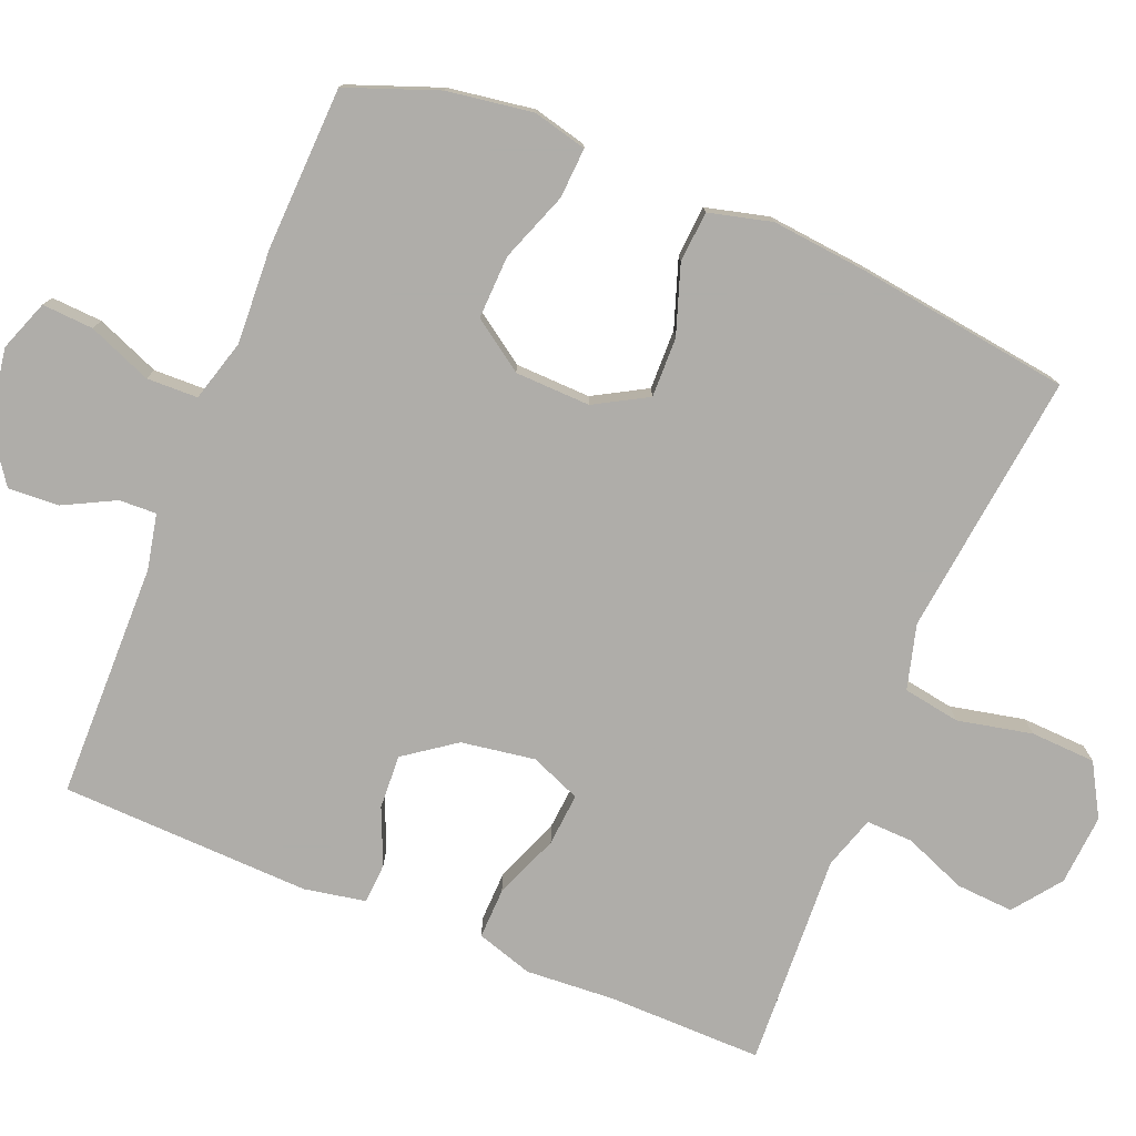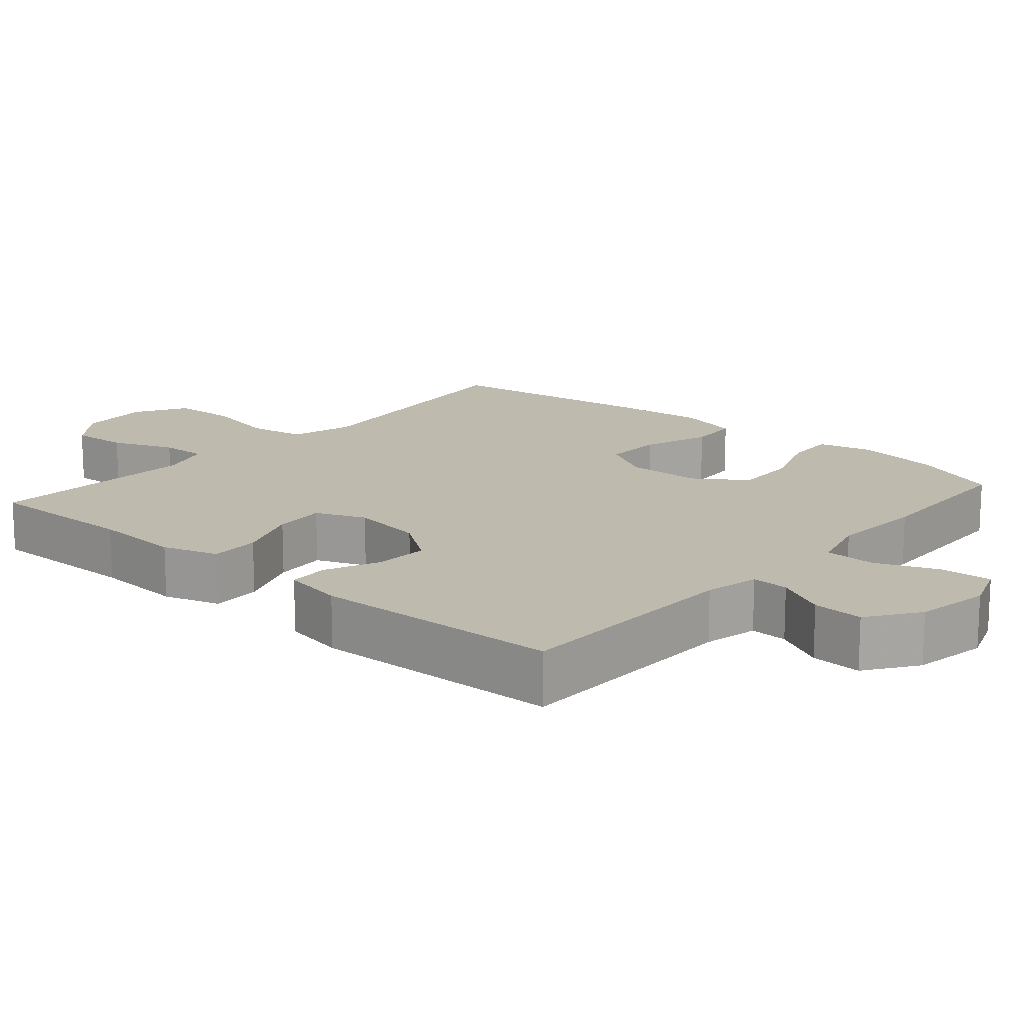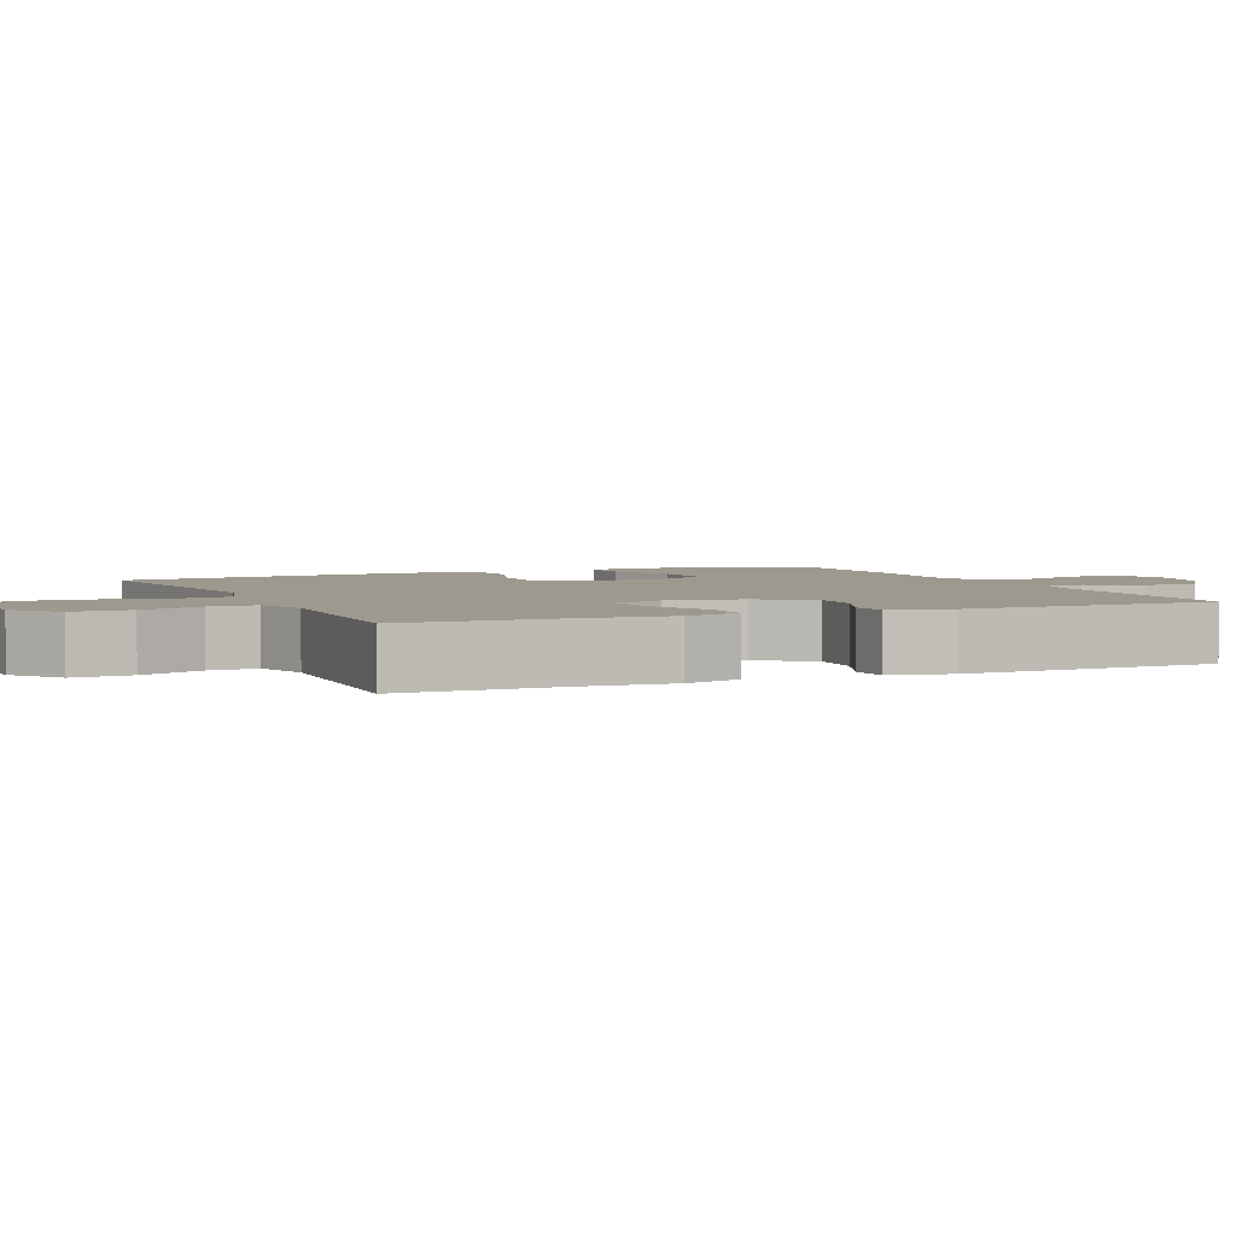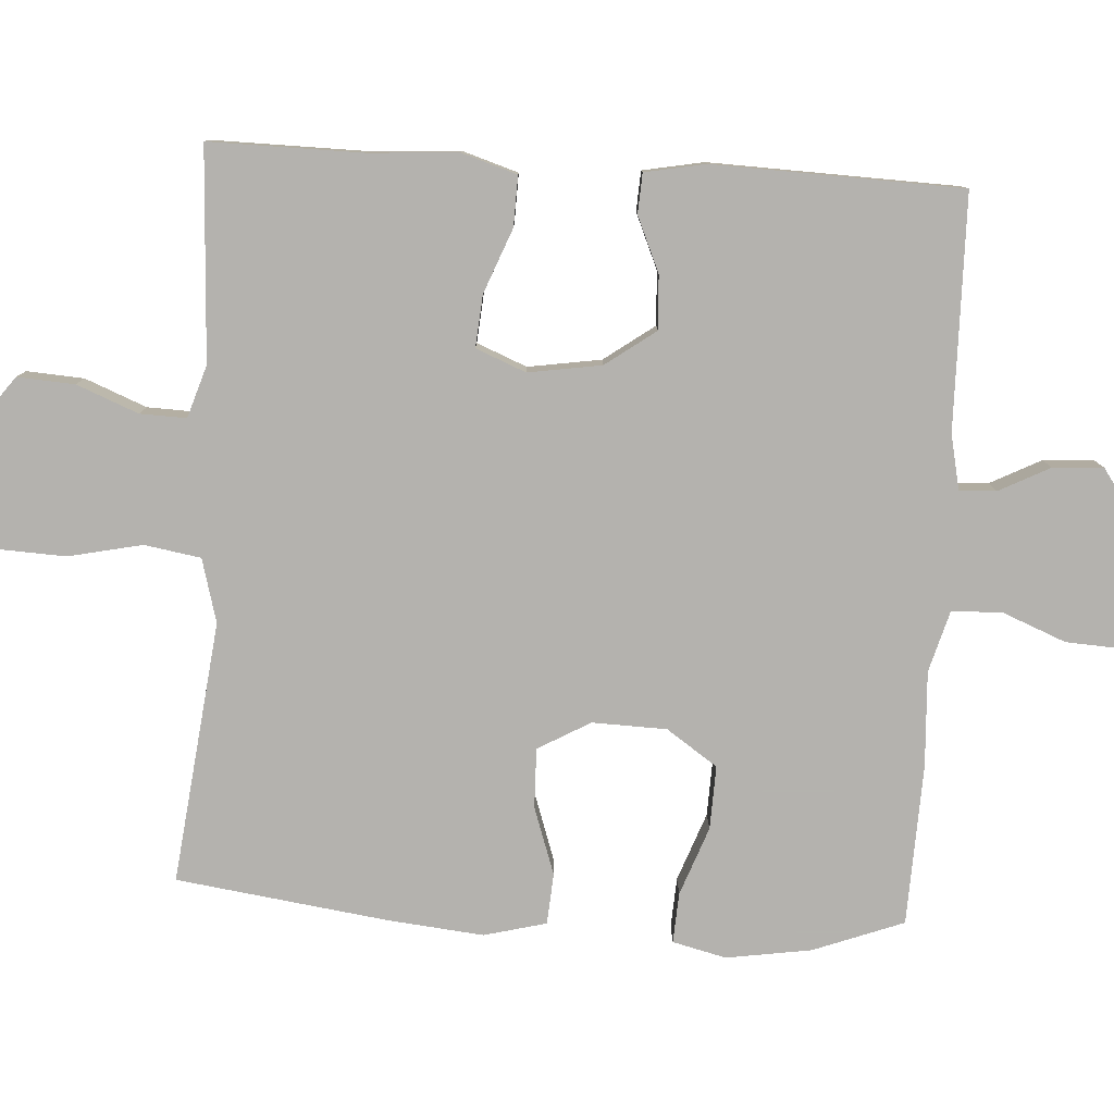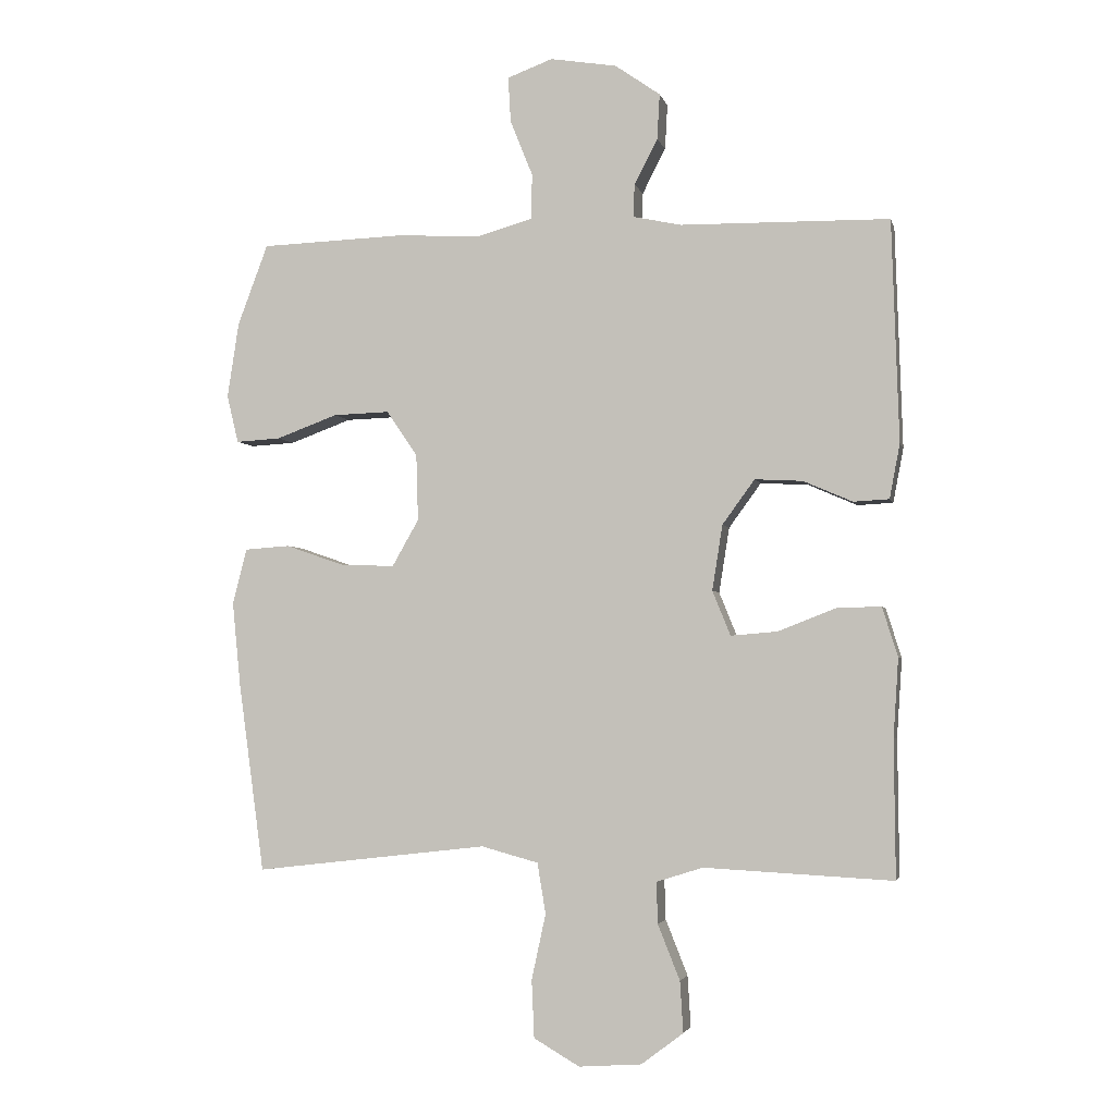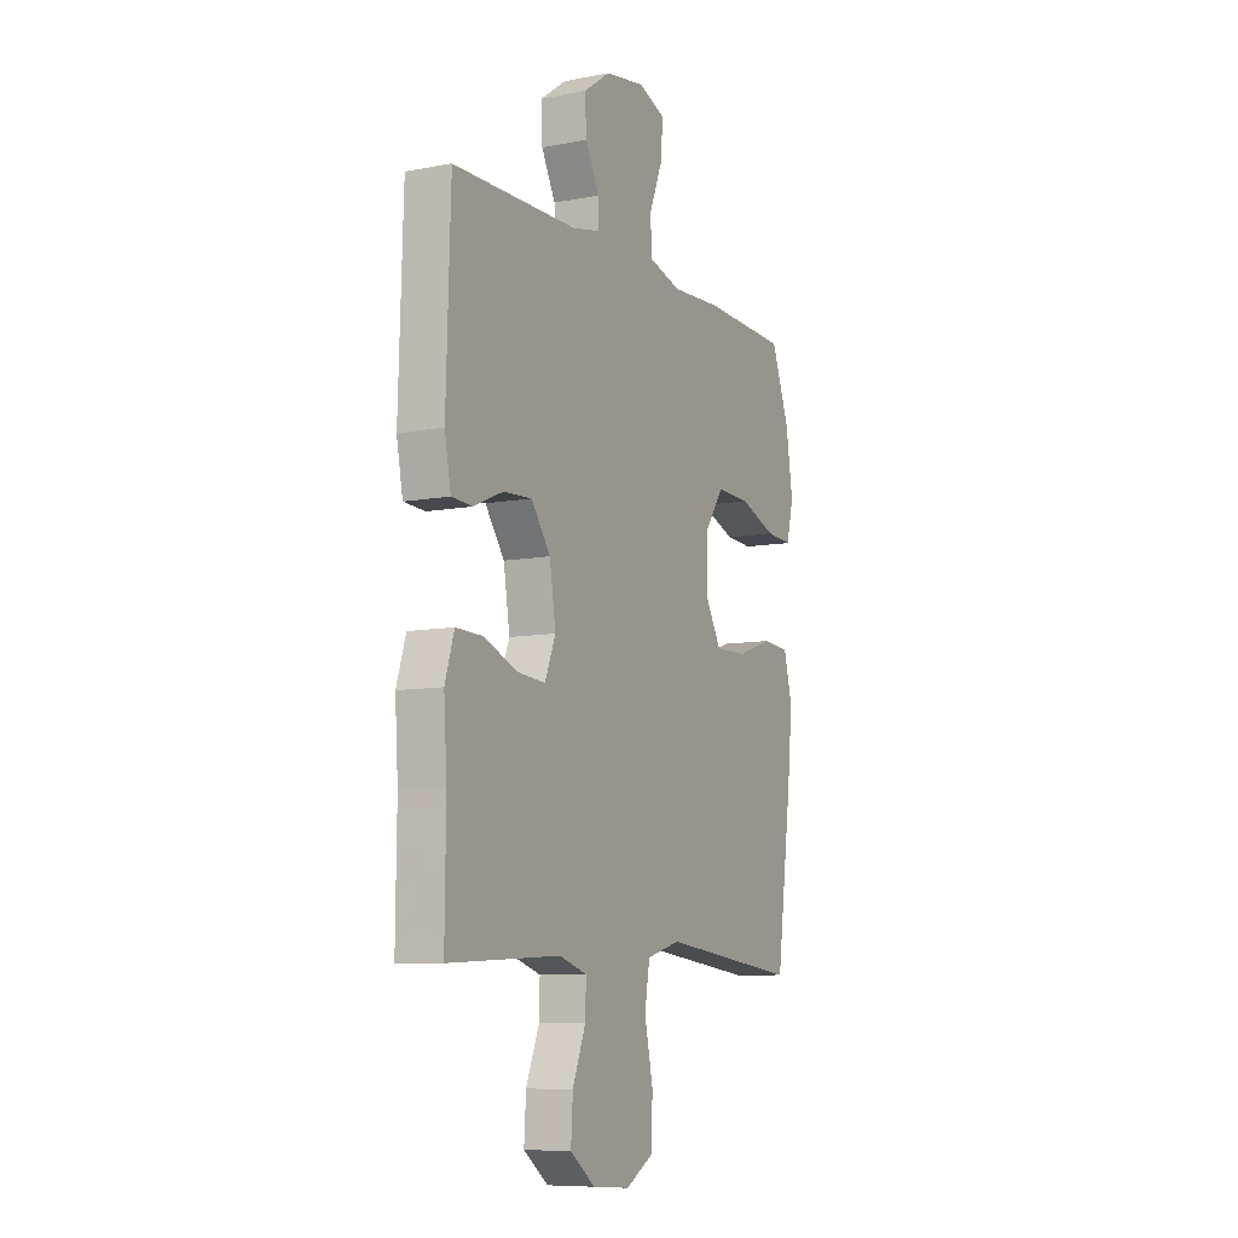
<metadata>
{"format":"obj","ext":"obj","renderer":"f3d","projection":"perspective","resolution":1024,"background":"white","views":[{"elev":-77.2,"azim":67.7,"up":"+Y"},{"elev":15.8,"azim":-49.0,"up":"+Y"},{"elev":3.4,"azim":-113.7,"up":"+Y"},{"elev":-79.8,"azim":-93.5,"up":"+Y"},{"elev":-3.2,"azim":-167.3,"up":"+Z"},{"elev":-8.7,"azim":-62.7,"up":"+Z"}]}
</metadata>
<code>
v -0.5 0.07 -0.5
v -0.498 0.07 -0.288
v -0.506 0.07 -0.166
v -0.482 0.07 -0.089
v -0.413 0.07 -0.091
v -0.324 0.07 -0.126
v -0.252 0.07 -0.132
v -0.224 0.07 -0.063
v -0.24 0.07 0.038
v -0.29 0.07 0.107
v -0.364 0.07 0.103
v -0.44 0.07 0.07
v -0.495 0.07 0.073
v -0.511 0.07 0.157
v -0.5 0.07 0.5
v -0.177 0.07 0.505
v -0.102 0.07 0.521
v -0.104 0.07 0.572
v -0.14 0.07 0.642
v -0.144 0.07 0.712
v -0.074 0.07 0.761
v 0.029 0.07 0.778
v 0.099 0.07 0.752
v 0.095 0.07 0.682
v 0.06 0.07 0.595
v 0.062 0.07 0.525
v 0.147 0.07 0.501
v 0.278 0.07 0.508
v 0.5 0.07 0.5
v 0.547 0.07 0.375
v 0.565 0.07 0.258
v 0.547 0.07 0.184
v 0.478 0.07 0.188
v 0.383 0.07 0.223
v 0.296 0.07 0.226
v 0.248 0.07 0.156
v 0.245 0.07 0.053
v 0.286 0.07 -0.019
v 0.368 0.07 -0.017
v 0.461 0.07 0.015
v 0.531 0.07 0.01
v 0.553 0.07 -0.076
v 0.54 0.07 -0.207
v 0.5 0.07 -0.5
v 0.268 0.07 -0.473
v 0.139 0.07 -0.458
v 0.051 0.07 -0.482
v 0.038 0.07 -0.56
v 0.06 0.07 -0.662
v 0.056 0.07 -0.751
v -0.015 0.07 -0.792
v -0.112 0.07 -0.785
v -0.177 0.07 -0.736
v -0.172 0.07 -0.657
v -0.138 0.07 -0.572
v -0.136 0.07 -0.508
v -0.208 0.07 -0.485
v -0.324 0.07 -0.491
v -0.5 0 -0.5
v -0.498 0 -0.288
v -0.506 0 -0.166
v -0.482 0 -0.089
v -0.413 0 -0.091
v -0.324 0 -0.126
v -0.252 0 -0.132
v -0.224 0 -0.063
v -0.24 0 0.038
v -0.29 0 0.107
v -0.364 0 0.103
v -0.44 0 0.07
v -0.495 0 0.073
v -0.511 0 0.157
v -0.5 0 0.5
v -0.177 0 0.505
v -0.102 0 0.521
v -0.104 0 0.572
v -0.14 0 0.642
v -0.144 0 0.712
v -0.074 0 0.761
v 0.029 0 0.778
v 0.099 0 0.752
v 0.095 0 0.682
v 0.06 0 0.595
v 0.062 0 0.525
v 0.147 0 0.501
v 0.278 0 0.508
v 0.5 0 0.5
v 0.547 0 0.375
v 0.565 0 0.258
v 0.547 0 0.184
v 0.478 0 0.188
v 0.383 0 0.223
v 0.296 0 0.226
v 0.248 0 0.156
v 0.245 0 0.053
v 0.286 0 -0.019
v 0.368 0 -0.017
v 0.461 0 0.015
v 0.531 0 0.01
v 0.553 0 -0.076
v 0.54 0 -0.207
v 0.5 0 -0.5
v 0.268 0 -0.473
v 0.139 0 -0.458
v 0.051 0 -0.482
v 0.038 0 -0.56
v 0.06 0 -0.662
v 0.056 0 -0.751
v -0.015 0 -0.792
v -0.112 0 -0.785
v -0.177 0 -0.736
v -0.172 0 -0.657
v -0.138 0 -0.572
v -0.136 0 -0.508
v -0.208 0 -0.485
v -0.324 0 -0.491
f 57 58 1 2
f 4 5 6
f 3 4 6
f 2 3 6
f 57 2 6
f 56 57 6
f 53 54 55
f 52 53 55
f 51 52 55
f 50 51 55
f 49 50 55
f 48 49 55
f 47 48 55 56
f 56 6 7
f 47 56 7
f 46 47 7
f 43 44 45
f 42 43 45
f 41 42 45
f 40 41 45
f 39 40 45
f 46 7 8
f 45 46 8
f 39 45 8
f 38 39 8
f 32 33 34
f 31 32 34
f 30 31 34
f 29 30 34
f 28 29 34
f 27 28 34
f 26 27 34 35
f 23 24 25
f 22 23 25
f 21 22 25
f 20 21 25
f 19 20 25
f 18 19 25
f 17 18 25 26
f 26 35 36
f 17 26 36
f 16 17 36
f 14 15 16
f 13 14 16
f 12 13 16
f 11 12 16
f 37 38 8 9
f 36 37 9 10
f 10 11 16 36
f 60 59 116 115
f 64 63 62
f 64 62 61
f 64 61 60
f 64 60 115
f 64 115 114
f 113 112 111
f 113 111 110
f 113 110 109
f 113 109 108
f 113 108 107
f 113 107 106
f 114 113 106 105
f 65 64 114
f 65 114 105
f 65 105 104
f 103 102 101
f 103 101 100
f 103 100 99
f 103 99 98
f 103 98 97
f 66 65 104
f 66 104 103
f 66 103 97
f 66 97 96
f 92 91 90
f 92 90 89
f 92 89 88
f 92 88 87
f 92 87 86
f 92 86 85
f 93 92 85 84
f 83 82 81
f 83 81 80
f 83 80 79
f 83 79 78
f 83 78 77
f 83 77 76
f 84 83 76 75
f 94 93 84
f 94 84 75
f 94 75 74
f 74 73 72
f 74 72 71
f 74 71 70
f 74 70 69
f 67 66 96 95
f 68 67 95 94
f 94 74 69 68
f 1 59 60 2
f 2 60 61 3
f 3 61 62 4
f 4 62 63 5
f 5 63 64 6
f 6 64 65 7
f 7 65 66 8
f 8 66 67 9
f 9 67 68 10
f 10 68 69 11
f 11 69 70 12
f 12 70 71 13
f 13 71 72 14
f 14 72 73 15
f 15 73 74 16
f 16 74 75 17
f 17 75 76 18
f 18 76 77 19
f 19 77 78 20
f 20 78 79 21
f 21 79 80 22
f 22 80 81 23
f 23 81 82 24
f 24 82 83 25
f 25 83 84 26
f 26 84 85 27
f 27 85 86 28
f 28 86 87 29
f 29 87 88 30
f 30 88 89 31
f 31 89 90 32
f 32 90 91 33
f 33 91 92 34
f 34 92 93 35
f 35 93 94 36
f 36 94 95 37
f 37 95 96 38
f 38 96 97 39
f 39 97 98 40
f 40 98 99 41
f 41 99 100 42
f 42 100 101 43
f 43 101 102 44
f 44 102 103 45
f 45 103 104 46
f 46 104 105 47
f 47 105 106 48
f 48 106 107 49
f 49 107 108 50
f 50 108 109 51
f 51 109 110 52
f 52 110 111 53
f 53 111 112 54
f 54 112 113 55
f 55 113 114 56
f 56 114 115 57
f 57 115 116 58
f 58 116 59 1

</code>
